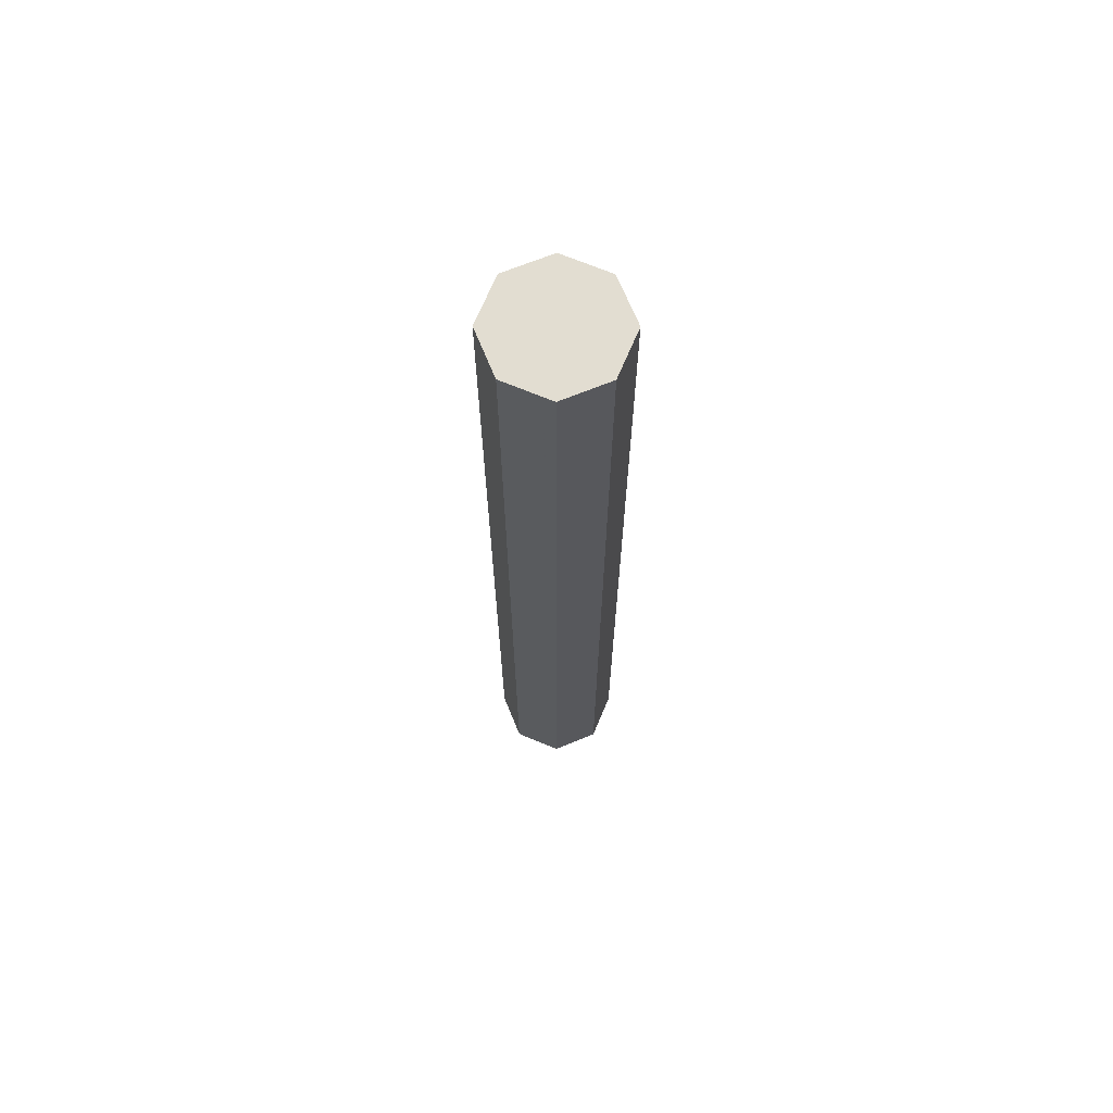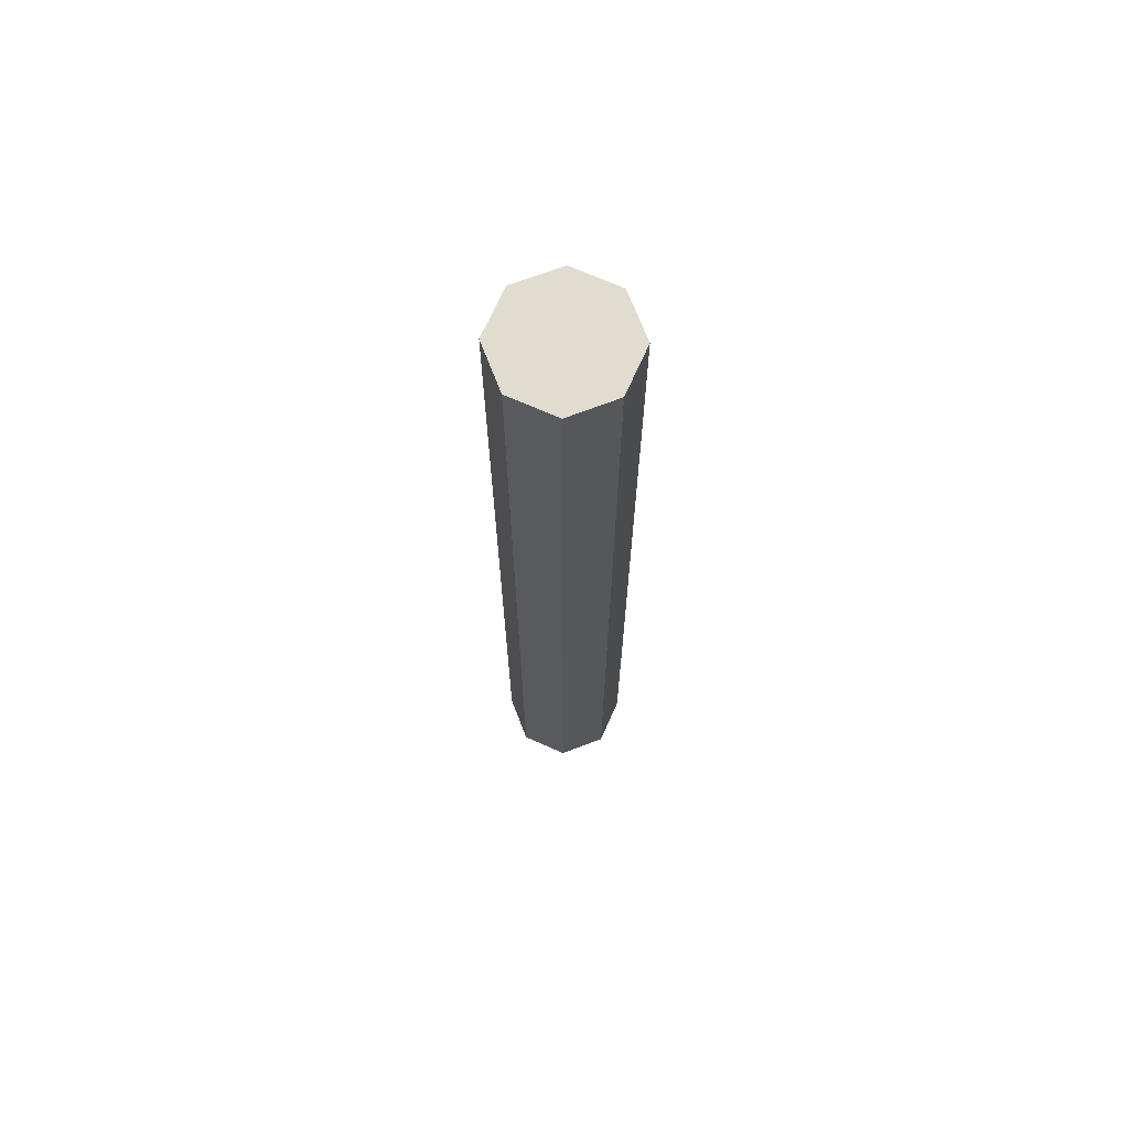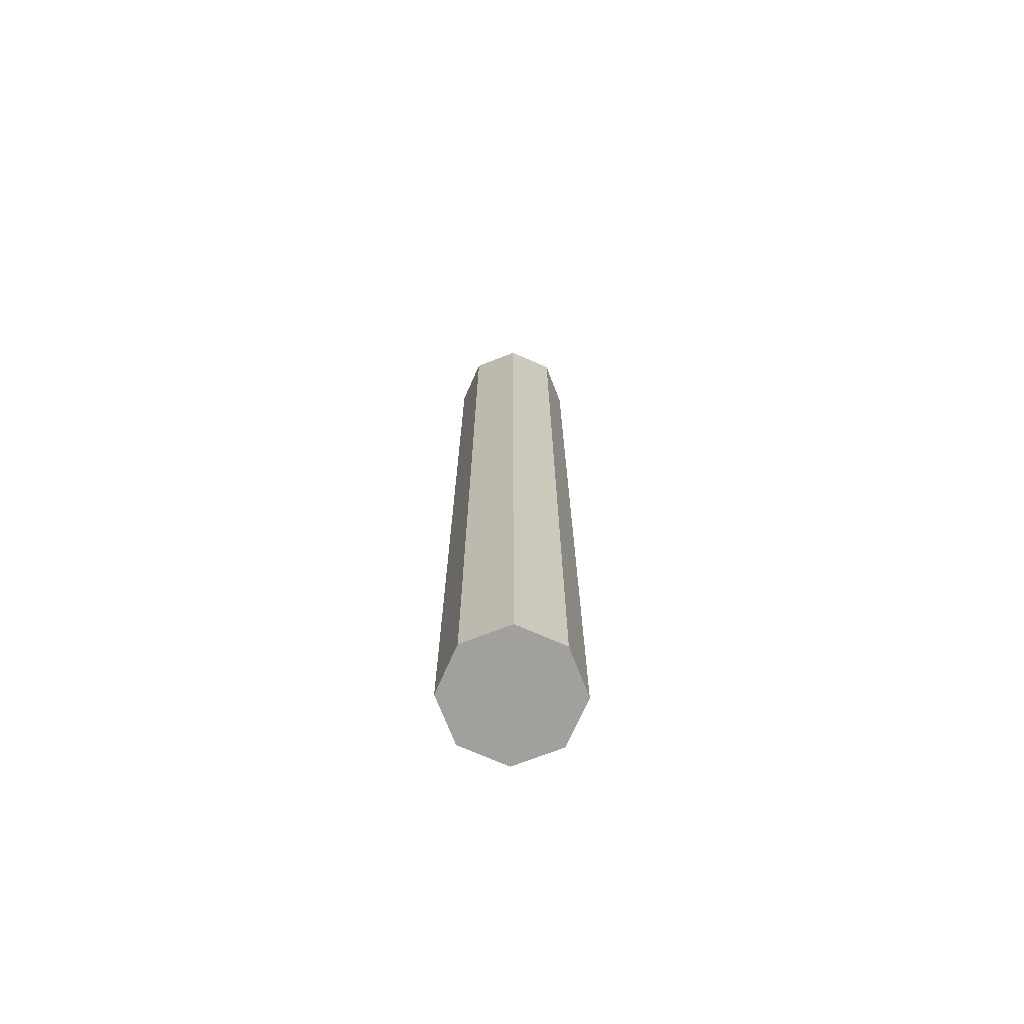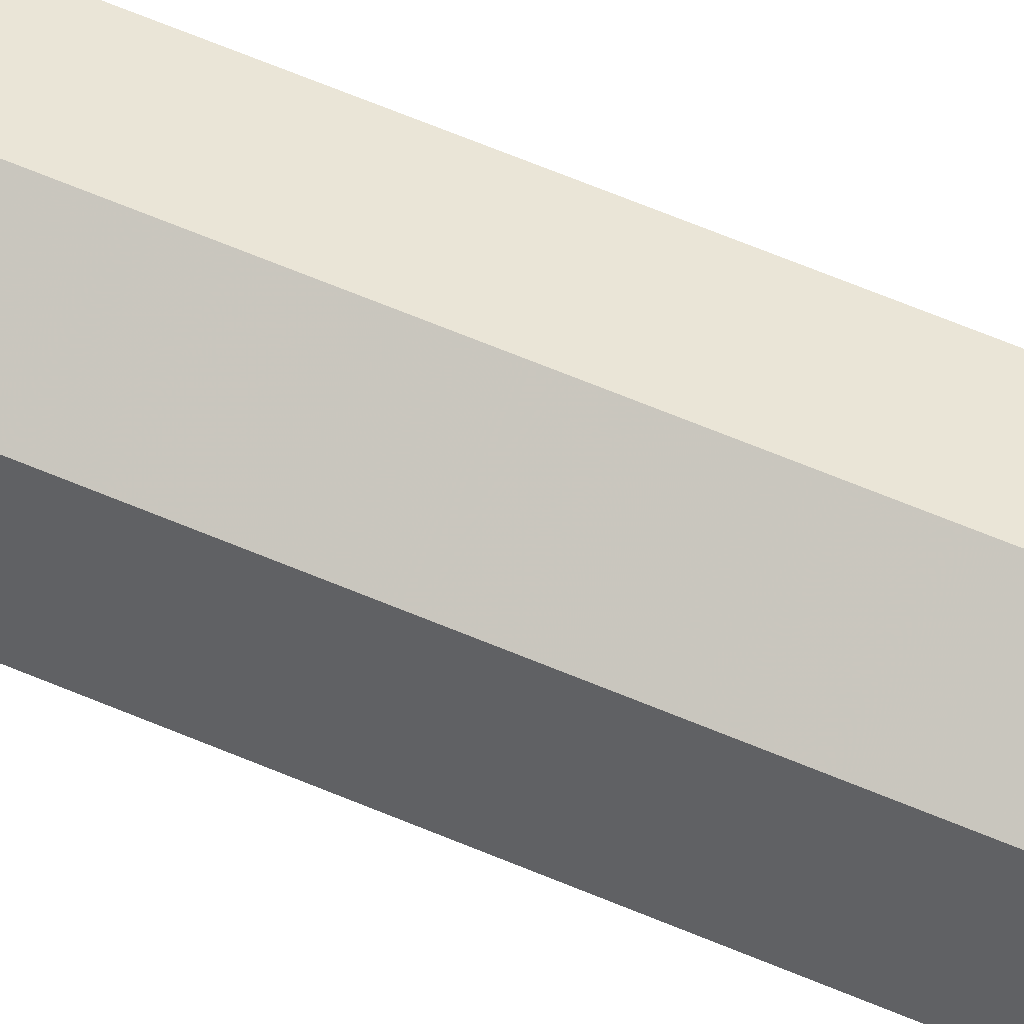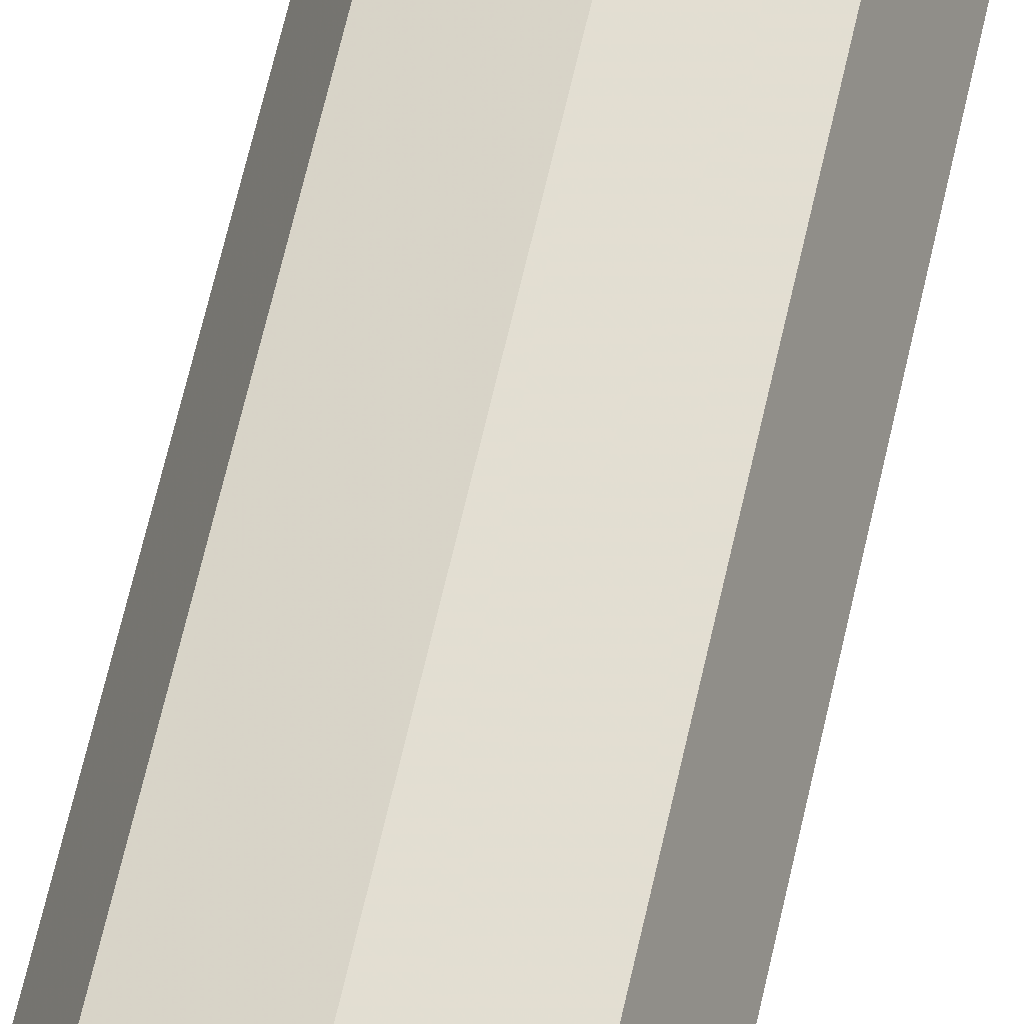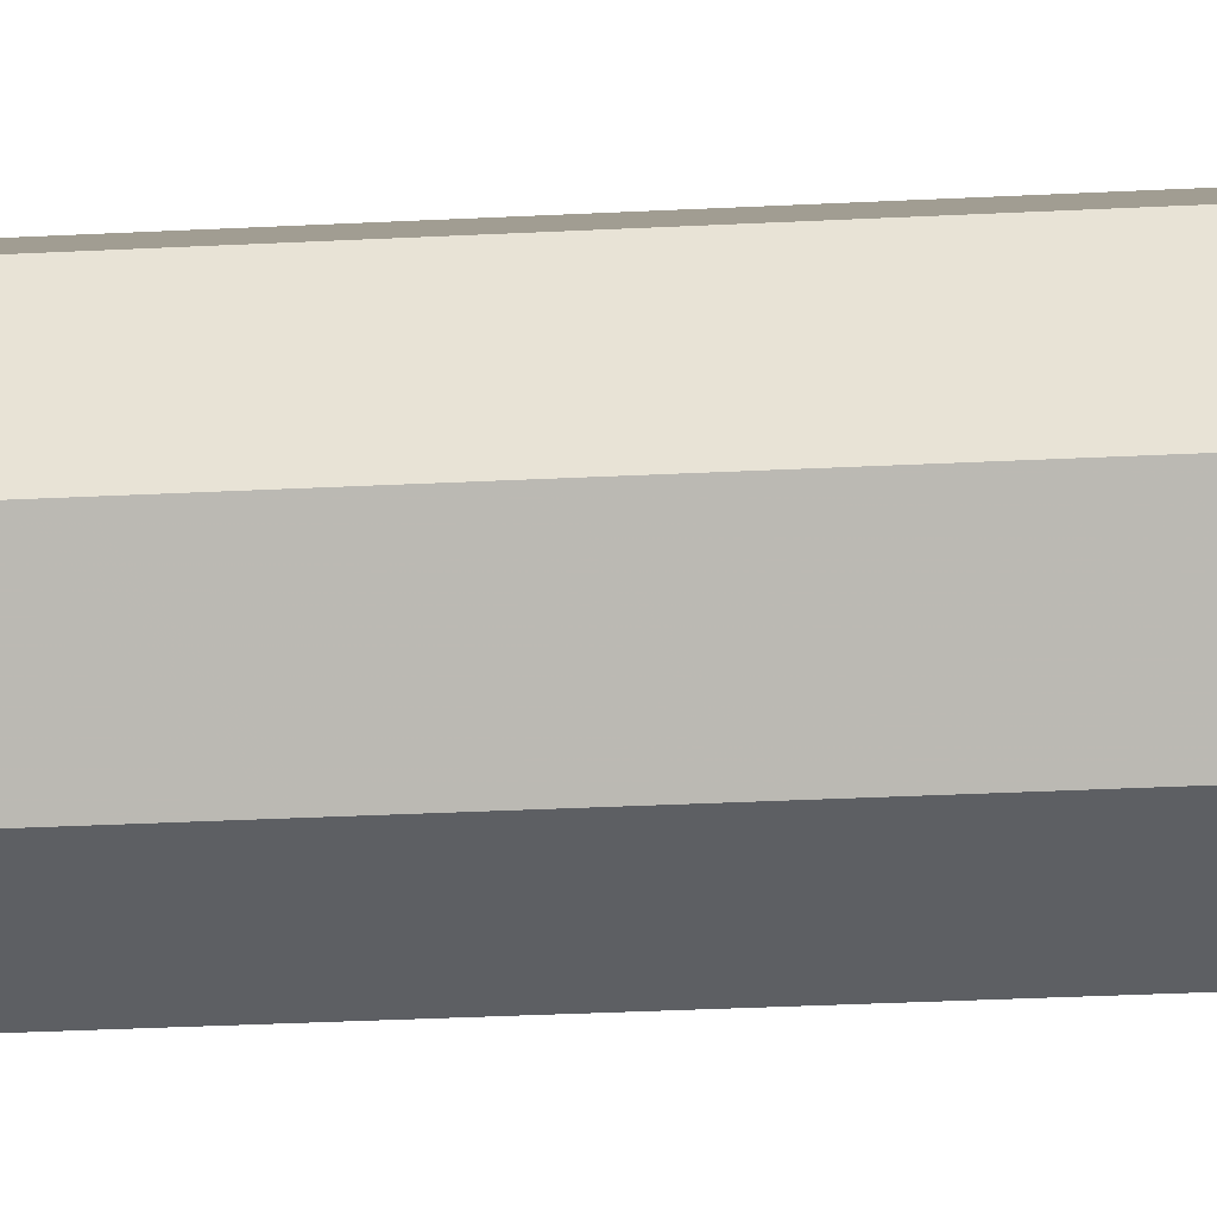
<metadata>
{"format":"obj","ext":"obj","renderer":"f3d","projection":"perspective","resolution":1024,"background":"white","views":[{"elev":68.6,"azim":-89.7,"up":"+Y"},{"elev":69.6,"azim":-88.5,"up":"+Y"},{"elev":-71.6,"azim":-91.3,"up":"+Y"},{"elev":64.2,"azim":-66.9,"up":"+Z"},{"elev":57.7,"azim":11.9,"up":"+Z"},{"elev":-17.6,"azim":-82.9,"up":"+Z"}]}
</metadata>
<code>
v 0 0 0
v 0.2 0 0
v 0.1414 0 0.1414
v 0 0 0
v 0.1414 0 0.1414
v 0 0 0.2
v 0 0 0
v 0 0 0.2
v -0.1414 0 0.1414
v 0 0 0
v -0.1414 0 0.1414
v -0.2 0 0
v 0 0 0
v -0.2 0 0
v -0.1414 0 -0.1414
v 0 0 0
v -0.1414 0 -0.1414
v 0 0 -0.2
v 0 0 0
v 0 0 -0.2
v 0.1414 0 -0.1414
v 0 0 0
v 0.1414 0 -0.1414
v 0.2 0 0
v 0.1414 0 0.1414
v 0.2 0 0
v 0.2 0.5 0
v 0.1414 0.5 0.1414
v 0 0 0.2
v 0.1414 0 0.1414
v 0.1414 0.5 0.1414
v 0 0.5 0.2
v -0.1414 0 0.1414
v 0 0 0.2
v 0 0.5 0.2
v -0.1414 0.5 0.1414
v -0.2 0 0
v -0.1414 0 0.1414
v -0.1414 0.5 0.1414
v -0.2 0.5 0
v -0.1414 0 -0.1414
v -0.2 0 0
v -0.2 0.5 0
v -0.1414 0.5 -0.1414
v 0 0 -0.2
v -0.1414 0 -0.1414
v -0.1414 0.5 -0.1414
v 0 0.5 -0.2
v 0.1414 0 -0.1414
v 0 0 -0.2
v 0 0.5 -0.2
v 0.1414 0.5 -0.1414
v 0.2 0 0
v 0.1414 0 -0.1414
v 0.1414 0.5 -0.1414
v 0.2 0.5 0
v 0.1414 0.5 0.1414
v 0.2 0.5 0
v 0.2 2.5 0
v 0.1414 2.5 0.1414
v 0 0.5 0.2
v 0.1414 0.5 0.1414
v 0.1414 2.5 0.1414
v 0 2.5 0.2
v -0.1414 0.5 0.1414
v 0 0.5 0.2
v 0 2.5 0.2
v -0.1414 2.5 0.1414
v -0.2 0.5 0
v -0.1414 0.5 0.1414
v -0.1414 2.5 0.1414
v -0.2 2.5 0
v -0.1414 0.5 -0.1414
v -0.2 0.5 0
v -0.2 2.5 0
v -0.1414 2.5 -0.1414
v 0 0.5 -0.2
v -0.1414 0.5 -0.1414
v -0.1414 2.5 -0.1414
v 0 2.5 -0.2
v 0.1414 0.5 -0.1414
v 0 0.5 -0.2
v 0 2.5 -0.2
v 0.1414 2.5 -0.1414
v 0.2 0.5 0
v 0.1414 0.5 -0.1414
v 0.1414 2.5 -0.1414
v 0.2 2.5 0
v 0.1414 2.5 0.1414
v 0.2 2.5 0
v 0.2 3 0
v 0.1414 3 0.1414
v 0 2.5 0.2
v 0.1414 2.5 0.1414
v 0.1414 3 0.1414
v 0 3 0.2
v -0.1414 2.5 0.1414
v 0 2.5 0.2
v 0 3 0.2
v -0.1414 3 0.1414
v -0.2 2.5 0
v -0.1414 2.5 0.1414
v -0.1414 3 0.1414
v -0.2 3 0
v -0.1414 2.5 -0.1414
v -0.2 2.5 0
v -0.2 3 0
v -0.1414 3 -0.1414
v 0 2.5 -0.2
v -0.1414 2.5 -0.1414
v -0.1414 3 -0.1414
v 0 3 -0.2
v 0.1414 2.5 -0.1414
v 0 2.5 -0.2
v 0 3 -0.2
v 0.1414 3 -0.1414
v 0.2 2.5 0
v 0.1414 2.5 -0.1414
v 0.1414 3 -0.1414
v 0.2 3 0
v 0 3 0
v -0.2 3 0
v -0.1414 3 0.1414
v 0 3 0
v -0.1414 3 0.1414
v 0 3 0.2
v 0 3 0
v 0 3 0.2
v 0.1414 3 0.1414
v 0 3 0
v 0.1414 3 0.1414
v 0.2 3 0
v 0 3 0
v 0.2 3 0
v 0.1414 3 -0.1414
v 0 3 0
v 0.1414 3 -0.1414
v 0 3 -0.2
v 0 3 0
v 0 3 -0.2
v -0.1414 3 -0.1414
v 0 3 0
v -0.1414 3 -0.1414
v -0.2 3 0
g mesh6300689
f 1 2 3
f 4 5 6
f 7 8 9
f 10 11 12
f 13 14 15
f 16 17 18
f 19 20 21
f 22 23 24
g mesh6300691
f 25 26 27
f 27 28 25
f 29 30 31
f 31 32 29
f 33 34 35
f 35 36 33
f 37 38 39
f 39 40 37
f 41 42 43
f 43 44 41
f 45 46 47
f 47 48 45
f 49 50 51
f 51 52 49
f 53 54 55
f 55 56 53
g mesh6300693
f 57 58 59
f 59 60 57
f 61 62 63
f 63 64 61
f 65 66 67
f 67 68 65
f 69 70 71
f 71 72 69
f 73 74 75
f 75 76 73
f 77 78 79
f 79 80 77
f 81 82 83
f 83 84 81
f 85 86 87
f 87 88 85
g mesh6300695
f 89 90 91
f 91 92 89
f 93 94 95
f 95 96 93
f 97 98 99
f 99 100 97
f 101 102 103
f 103 104 101
f 105 106 107
f 107 108 105
f 109 110 111
f 111 112 109
f 113 114 115
f 115 116 113
f 117 118 119
f 119 120 117
g mesh6300698
f 121 122 123
f 124 125 126
f 127 128 129
f 130 131 132
f 133 134 135
f 136 137 138
f 139 140 141
f 142 143 144

</code>
